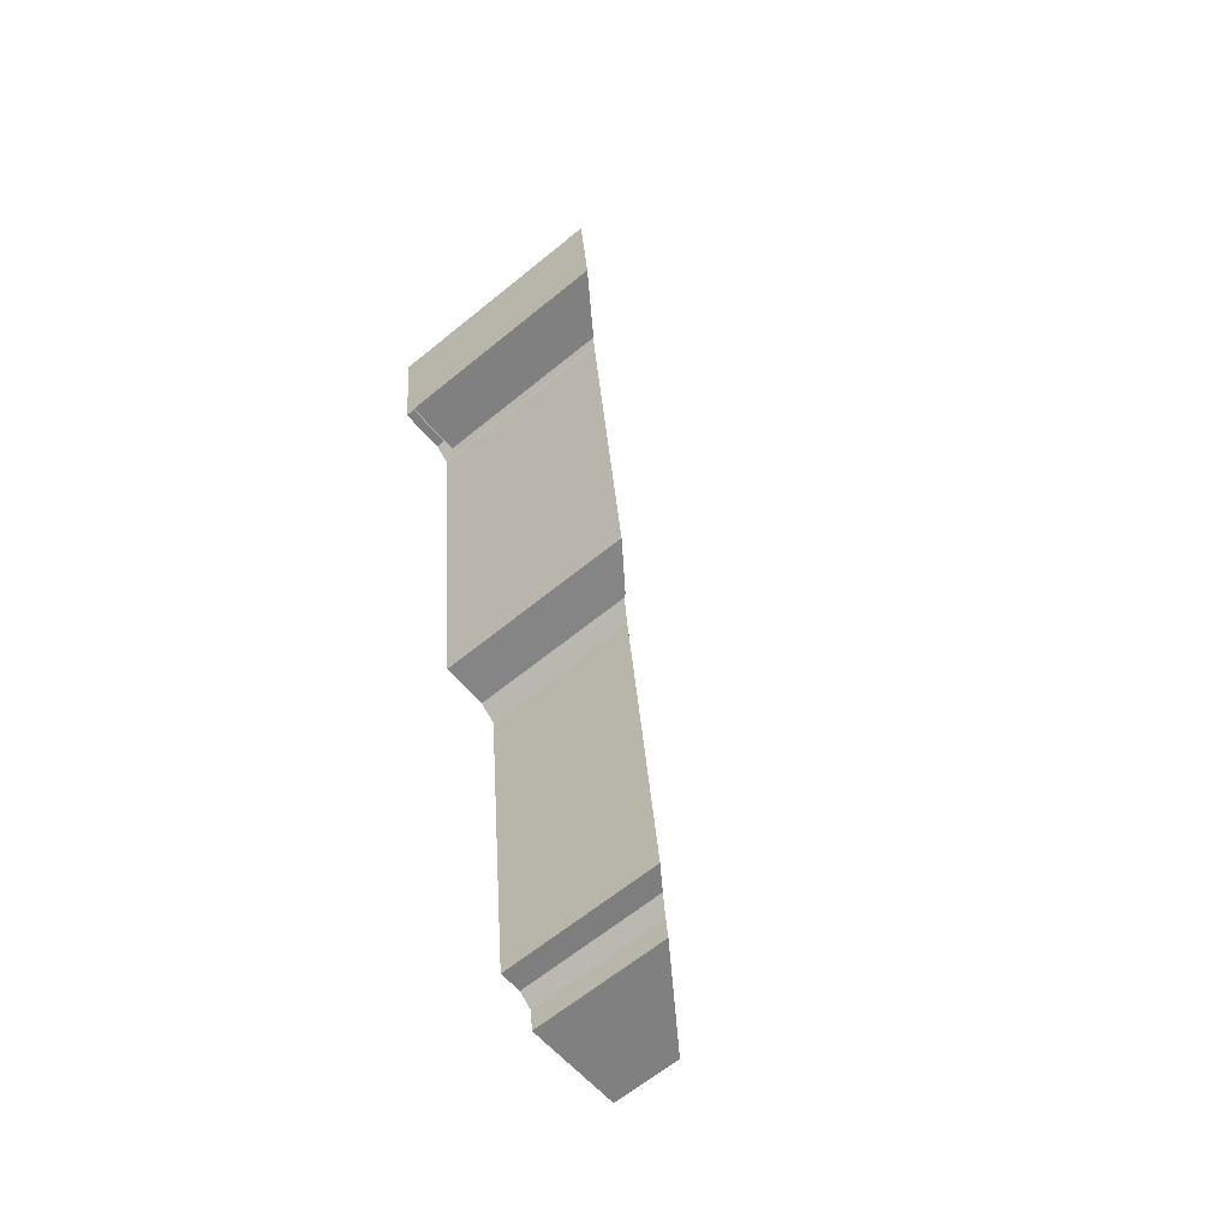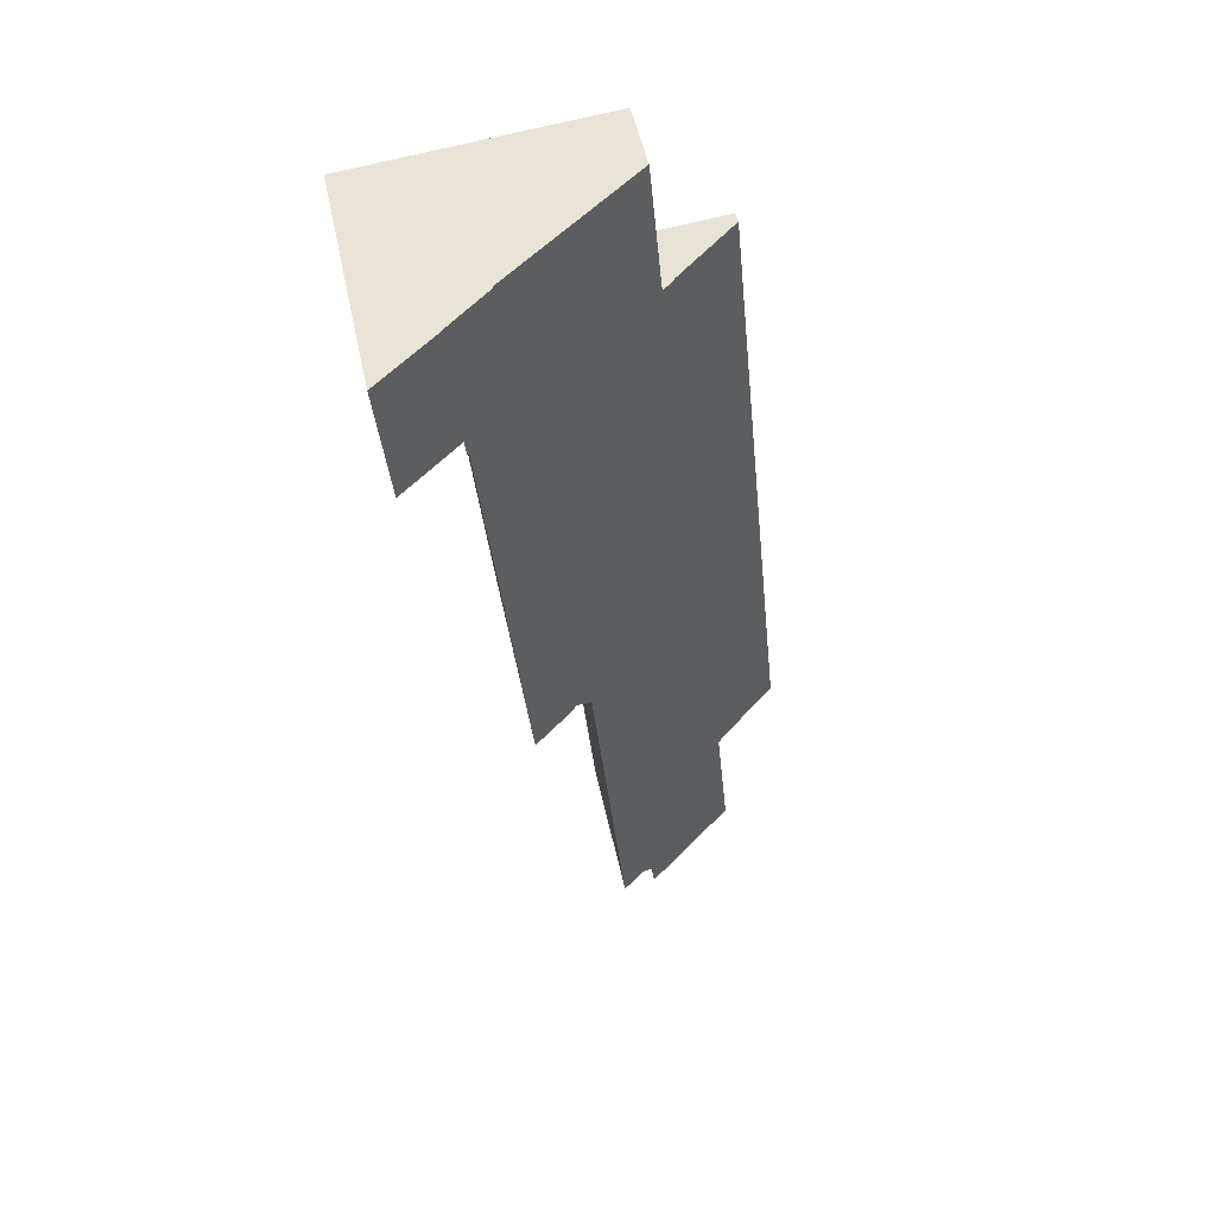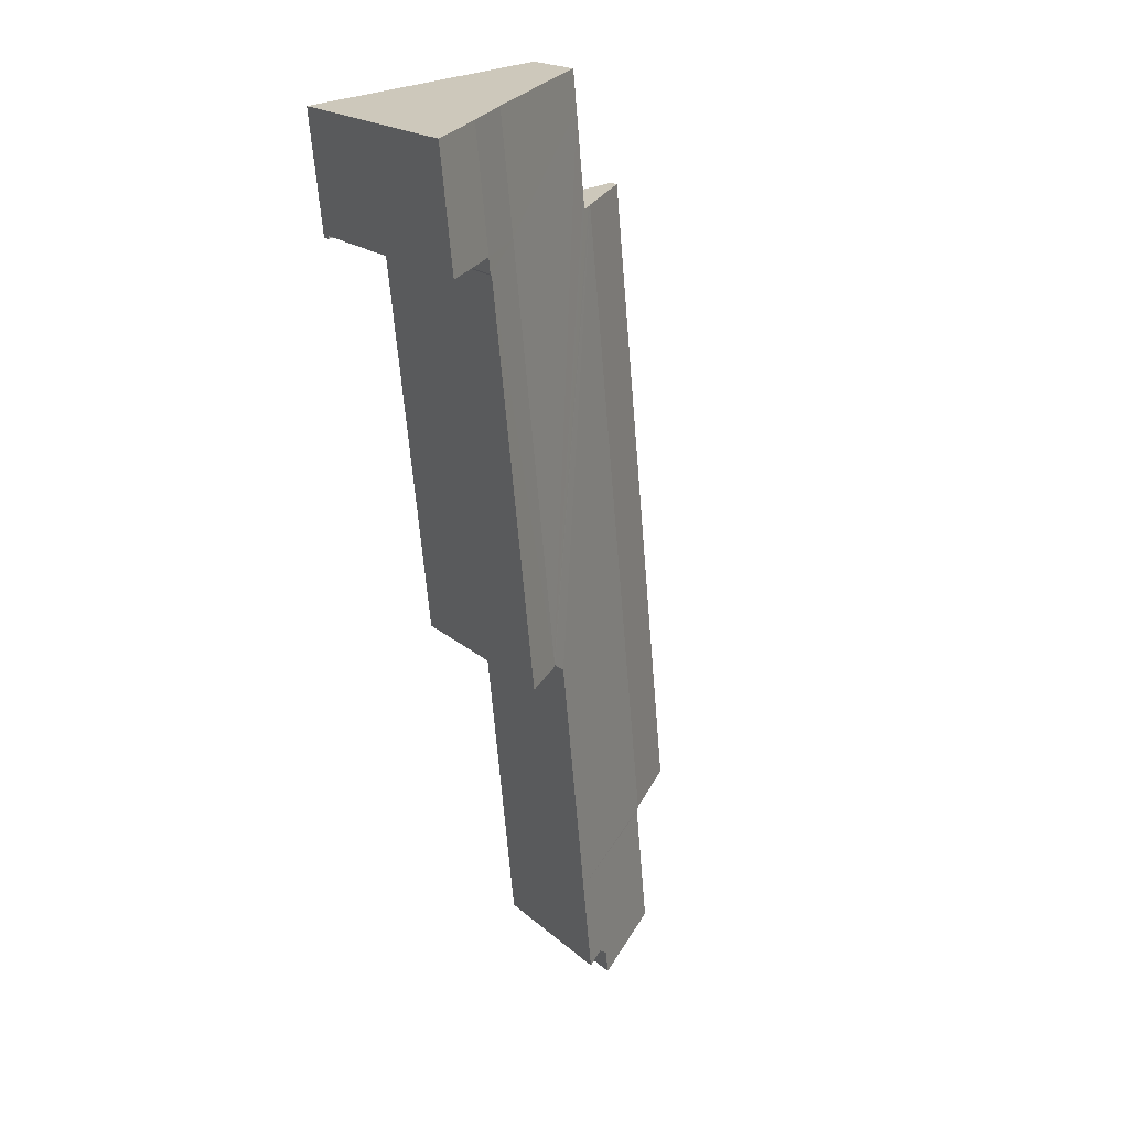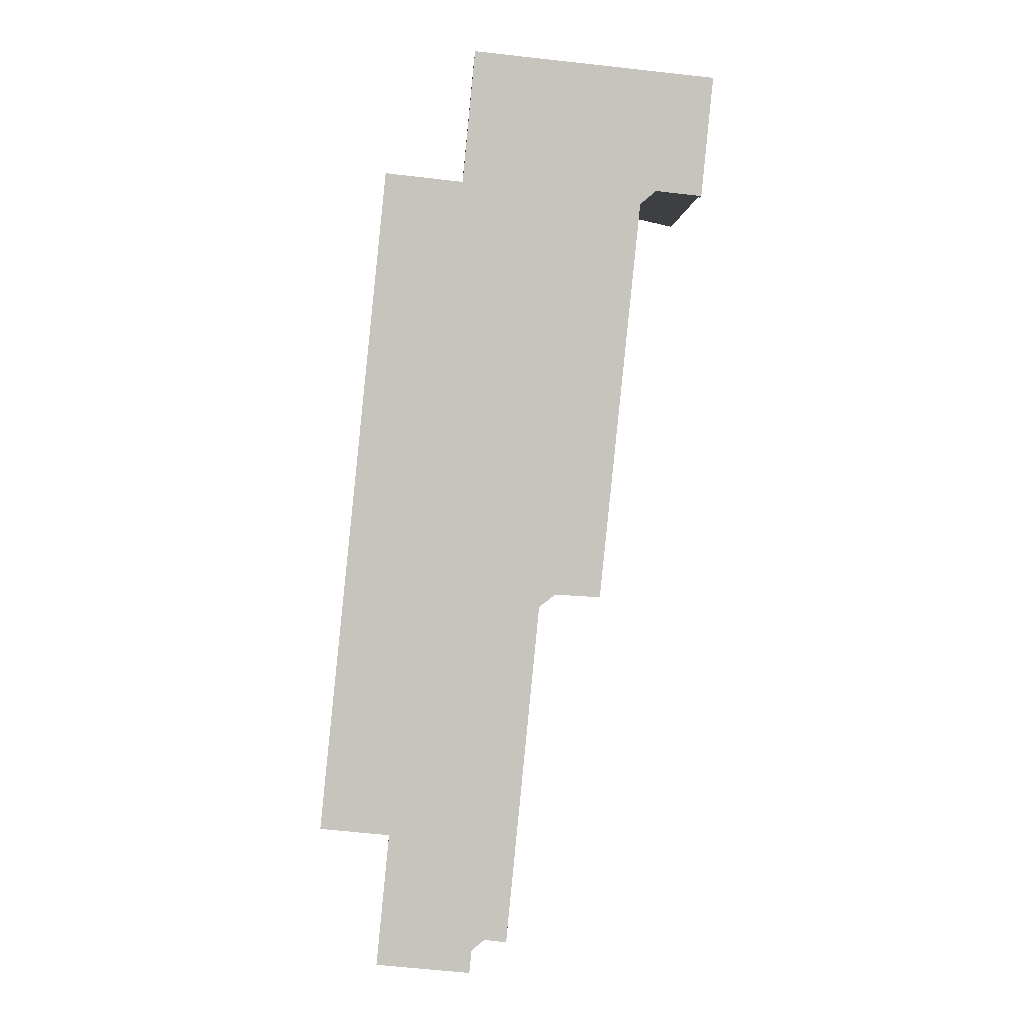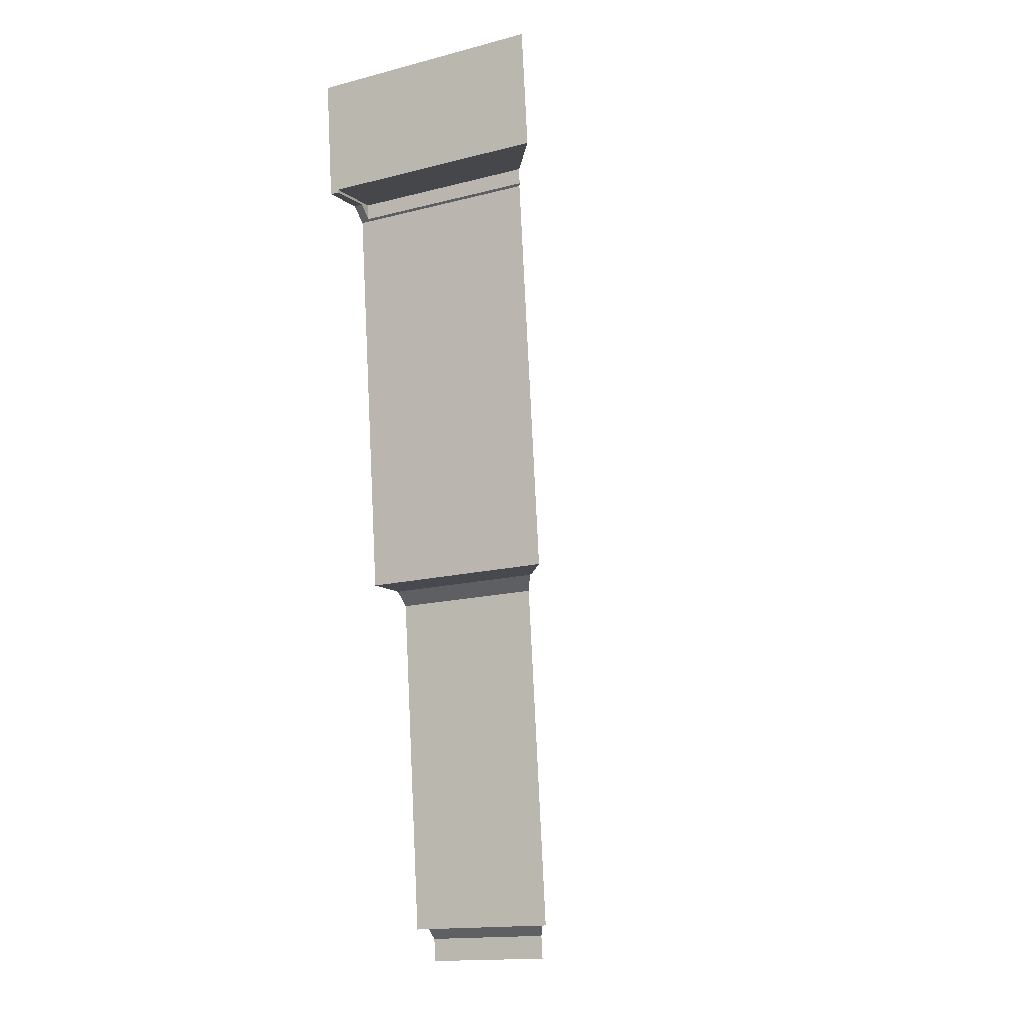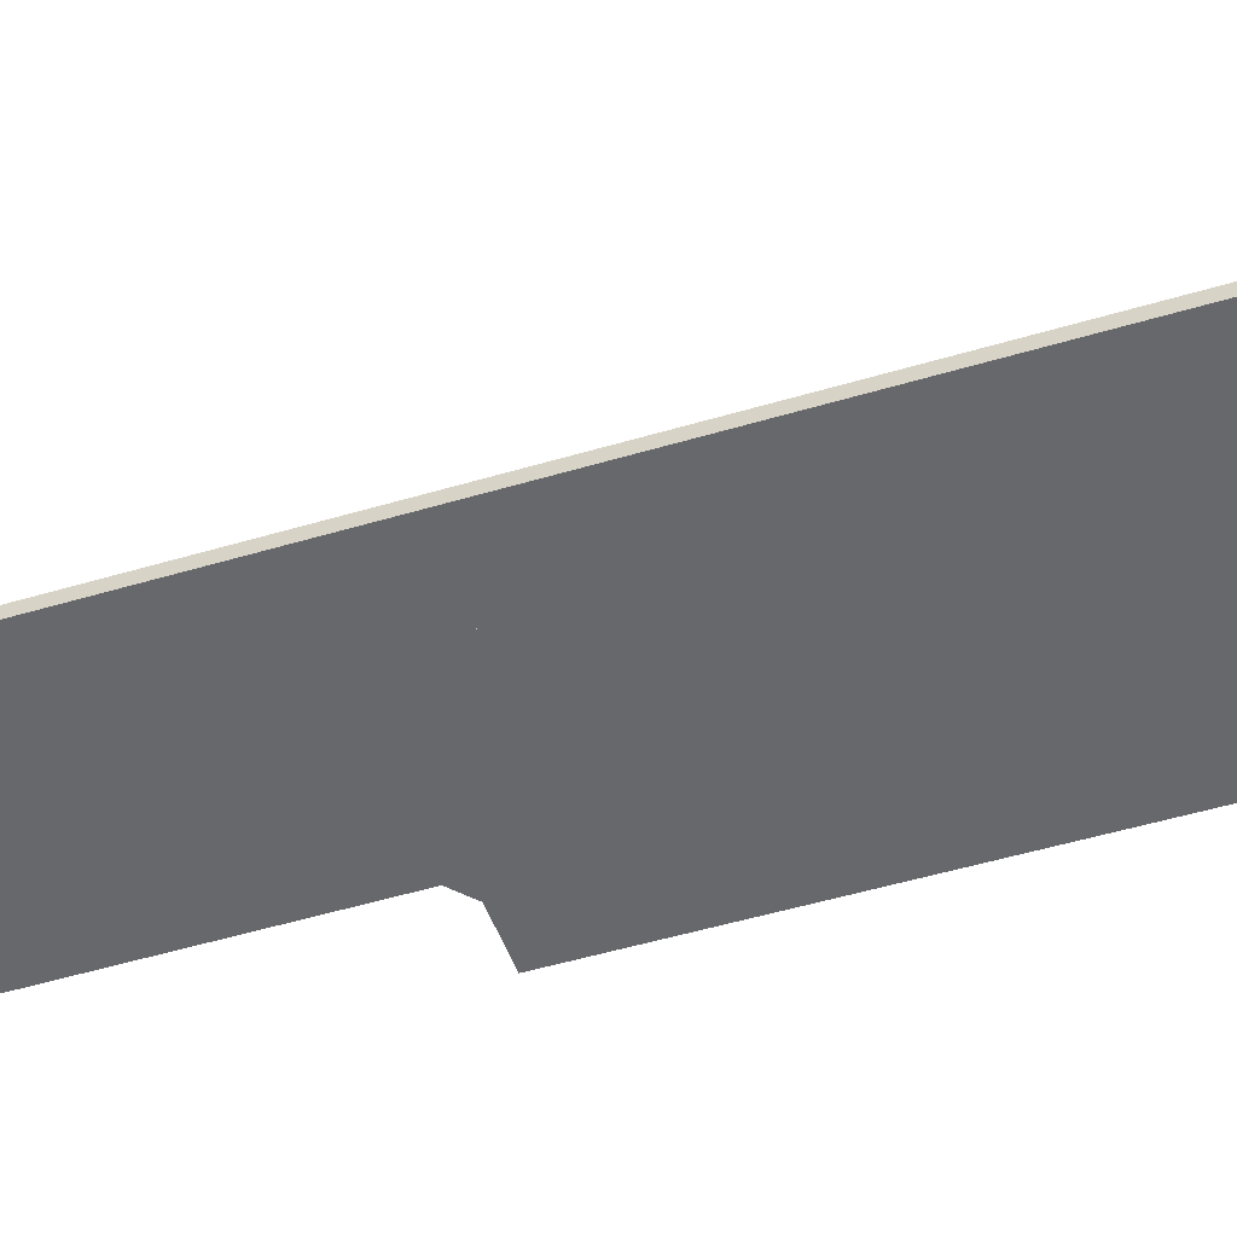
<metadata>
{"format":"obj","ext":"obj","renderer":"f3d","projection":"perspective","resolution":1024,"background":"white","views":[{"elev":-64.3,"azim":129.4,"up":"+Z"},{"elev":51.3,"azim":168.0,"up":"+Z"},{"elev":20.0,"azim":146.8,"up":"+Z"},{"elev":0.5,"azim":-2.6,"up":"+Z"},{"elev":-15.8,"azim":118.3,"up":"+Z"},{"elev":-52.4,"azim":-66.5,"up":"+Y"}]}
</metadata>
<code>
v  3.252 0.522 32.46
v  3.234 2.93 -0.325
v  0 0.522 3.196e-17
v  6.485 2.93 32.12
v  4.455 1.418 32.33
v  3.252 -1.988e-15 32.46
v  4.455 -1.98e-15 32.33
v  6.485 -1.967e-15 32.12
v  3.234 1.99e-17 -0.325
v  0 0 0
v  16.09 9.641 31.87
v  19.54 11.63 37.33
v  18.97 11.64 31.58
v  16.68 9.646 37.62
v  16.68 -2.303e-15 37.62
v  16.09 -1.952e-15 31.87
v  19.54 -2.286e-15 37.33
v  18.97 -1.934e-15 31.58
v  11.74 8.005 11.58
v  15.9 9.551 31.02
v  13.88 9.551 11.45
v  13.86 8.005 32.1
v  16.01 9.623 31.11
v  16.09 9.623 31.87
v  16.68 9.623 37.62
v  14.45 8.005 37.84
v  11.74 -7.089e-16 11.58
v  13.86 -1.965e-15 32.1
v  14.45 -2.317e-15 37.84
v  16.01 -1.905e-15 31.11
v  15.9 -1.899e-15 31.02
v  13.88 -7.009e-16 11.45
v  2.772 3.123 -6.776
v  7.494 6.28 -6.12
v  7.383 6.282 -7.239
v  9.67 7.408 -1.071
v  3.389 3.105 -0.44
v  8.131 6.676 -5.597
v  9.211 7.417 -5.726
v  3.399 3.108 -0.341
v  13.86 7.927 32.1
v  7.679 3.361 38.53
v  14.45 7.93 37.84
v  7.499 3.369 36.65
v  11.74 7.927 11.58
v  7.13 3.382 32.78
v  7.061 3.386 32.06
v  6.641 3.102 32.1
v  6.485 2.995 32.12
v  11.66 7.872 11.58
v  10.86 7.378 10.97
v  3.234 2.995 -0.325
v  10.02 7.402 2.472
v  9.211 3.506e-16 -5.726
v  10.86 -6.715e-16 10.97
v  10.02 -1.514e-16 2.472
v  9.67 6.558e-17 -1.071
v  7.383 4.433e-16 -7.239
v  7.494 3.747e-16 -6.12
v  8.131 3.427e-16 -5.597
v  2.772 4.149e-16 -6.776
v  3.399 2.088e-17 -0.341
v  11.66 -7.092e-16 11.58
v  3.389 2.694e-17 -0.44
v  7.061 -1.963e-15 32.06
v  7.13 -2.007e-15 32.78
v  7.499 -2.244e-15 36.65
v  7.679 -2.359e-15 38.53
v  6.641 -1.966e-15 32.1
v  16.01 0.448 31.11
v  16.09 0.448 31.87
v  16.69 0.448 31.68
v  18.97 0.448 31.58
v  18.95 0.448 31.44
v  18.95 -1.925e-15 31.44
v  16.69 -1.94e-15 31.68
g defaultobject
f 1 2 3
f 2 1 4
f 4 1 5
f 6 5 1
f 5 6 7
f 5 7 4
f 4 7 8
f 8 2 4
f 2 8 9
f 9 3 2
f 3 9 10
f 10 1 3
f 1 10 6
f 7 9 8
f 9 7 6
f 9 6 10
f 11 12 13
f 12 11 14
f 11 15 14
f 15 11 16
f 14 17 12
f 17 14 15
f 12 18 13
f 18 12 17
f 18 11 13
f 11 18 16
f 18 15 16
f 15 18 17
f 19 20 21
f 20 19 22
f 20 22 23
f 23 22 24
f 24 22 25
f 25 22 26
f 27 22 19
f 22 27 28
f 22 28 26
f 26 28 29
f 26 15 25
f 15 26 29
f 15 24 25
f 24 15 23
f 23 15 30
f 30 15 16
f 31 21 20
f 21 31 32
f 30 20 23
f 20 30 31
f 32 19 21
f 19 32 27
f 28 15 29
f 15 28 16
f 16 28 31
f 31 28 27
f 31 27 32
f 30 16 31
f 33 34 35
f 34 33 36
f 36 33 37
f 38 36 39
f 36 38 34
f 36 37 40
f 41 42 43
f 42 41 44
f 44 41 45
f 44 45 46
f 46 45 47
f 47 45 48
f 48 45 49
f 49 45 50
f 49 50 51
f 49 51 52
f 52 51 53
f 52 53 40
f 40 53 36
f 36 54 39
f 54 36 53
f 54 53 51
f 54 51 55
f 54 55 56
f 54 56 57
f 34 58 35
f 58 34 59
f 29 41 43
f 41 29 45
f 45 29 28
f 45 28 27
f 54 38 39
f 38 54 60
f 58 33 35
f 33 58 61
f 62 52 40
f 52 62 9
f 27 50 45
f 50 27 63
f 60 34 38
f 34 60 59
f 63 51 50
f 51 63 55
f 61 37 33
f 37 61 64
f 37 64 40
f 40 64 62
f 9 49 52
f 49 9 8
f 65 46 47
f 46 65 44
f 44 65 66
f 44 66 67
f 44 67 42
f 42 67 68
f 48 65 47
f 65 48 49
f 65 49 8
f 65 8 69
f 42 29 43
f 29 42 68
f 68 28 29
f 28 68 67
f 28 67 66
f 28 66 27
f 27 66 65
f 27 65 69
f 27 69 8
f 27 8 63
f 63 8 55
f 55 8 9
f 55 9 56
f 56 9 62
f 61 60 64
f 60 61 59
f 59 61 58
f 62 57 56
f 57 62 64
f 57 64 54
f 54 64 60
f 70 71 72
f 73 72 71
f 74 72 73
f 16 73 71
f 73 16 18
f 18 74 73
f 74 18 75
f 75 72 74
f 72 75 76
f 76 70 72
f 70 76 30
f 30 71 70
f 71 30 16
f 16 76 18
f 76 16 30
f 18 76 75

</code>
